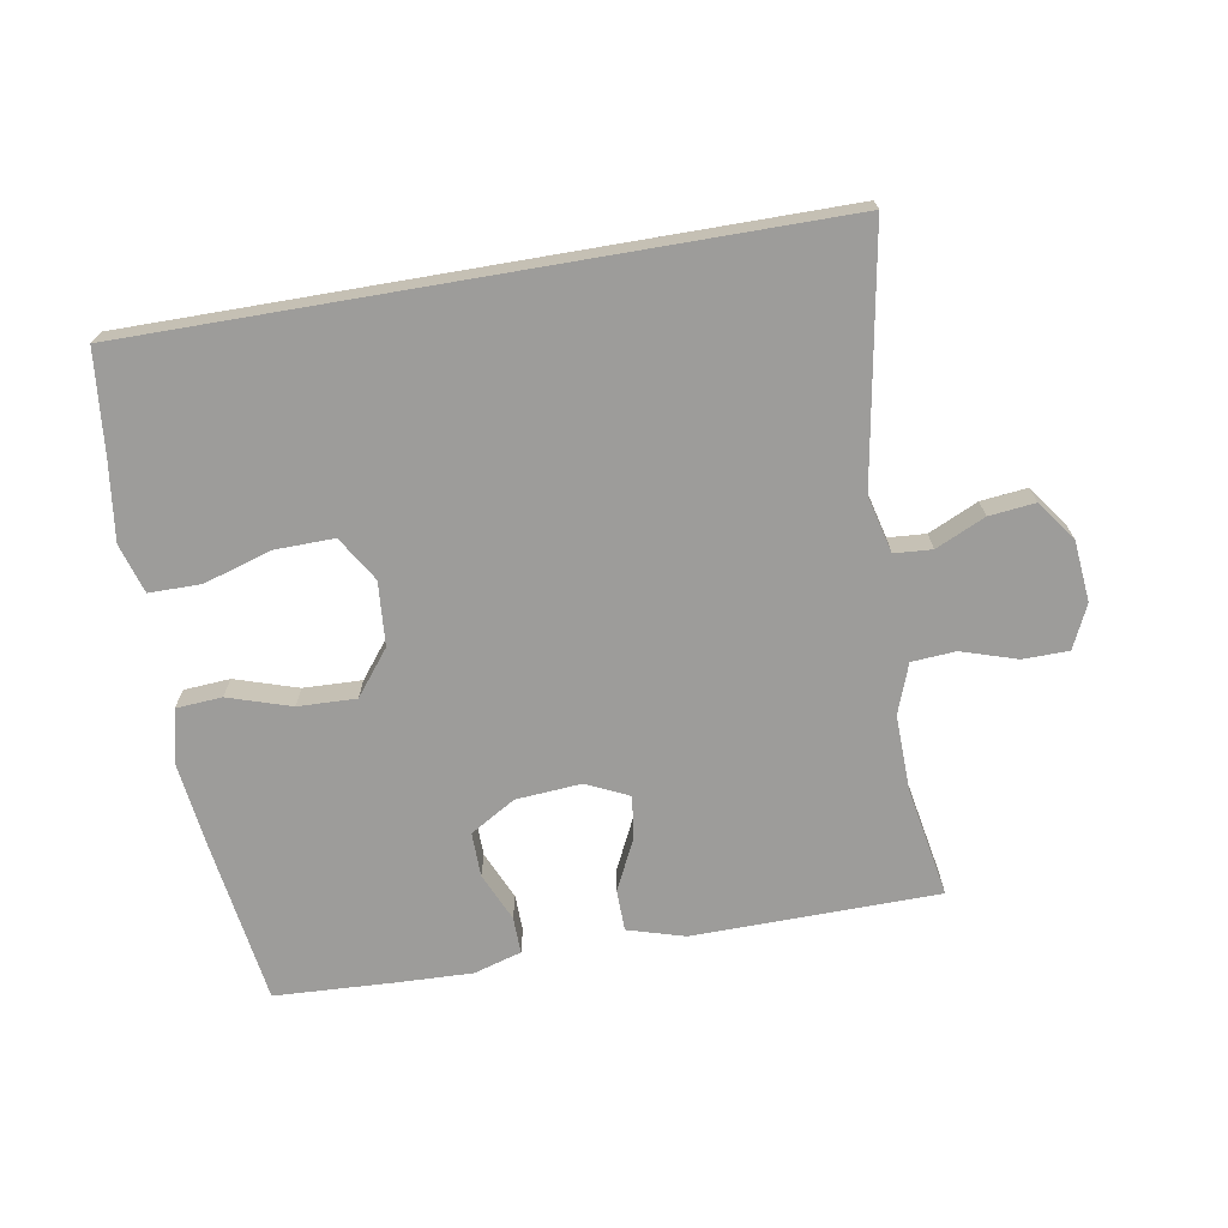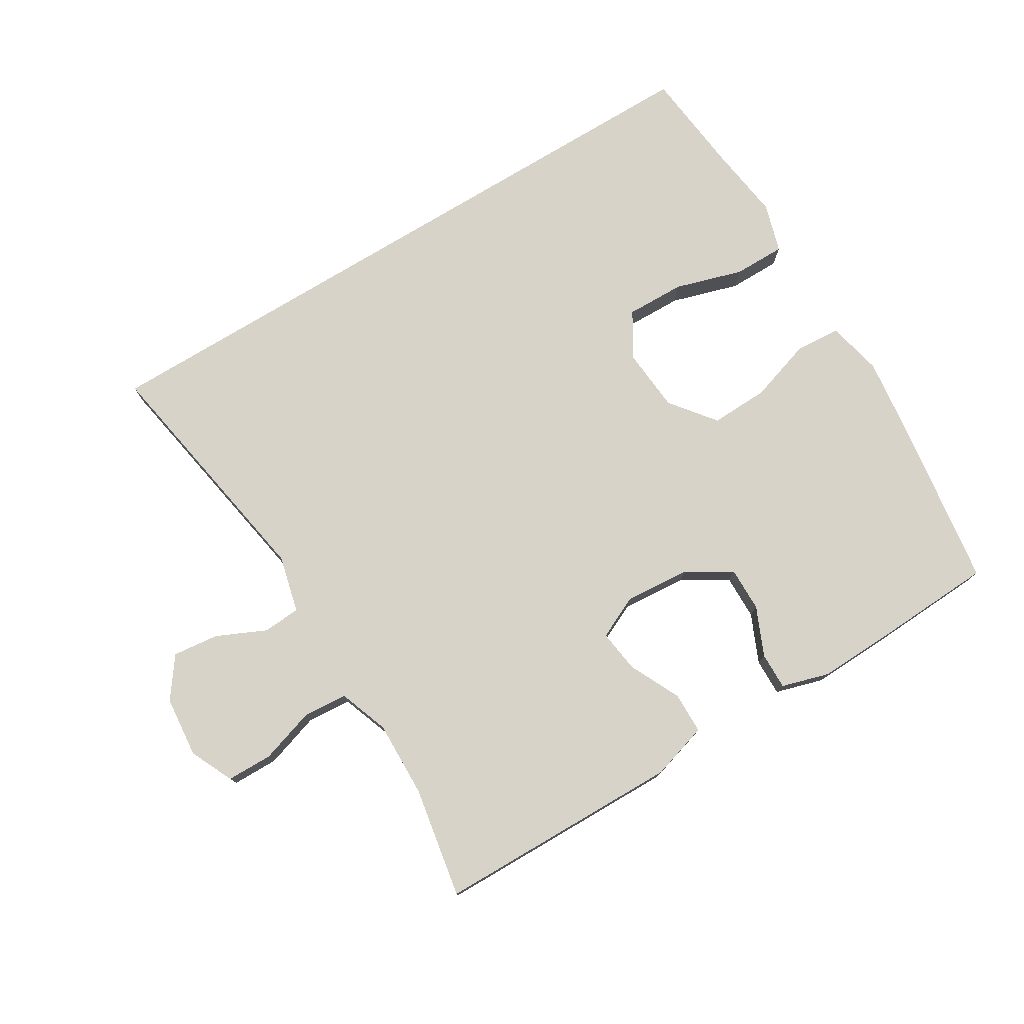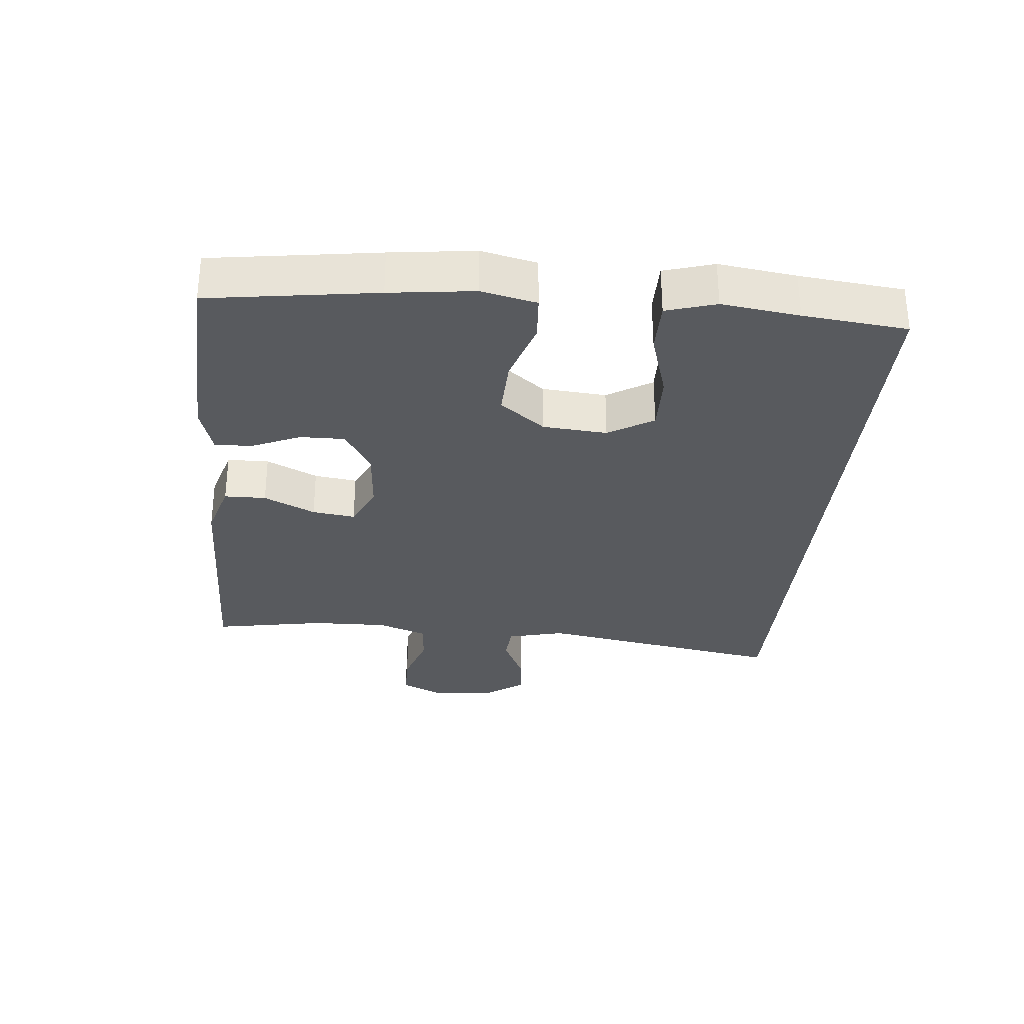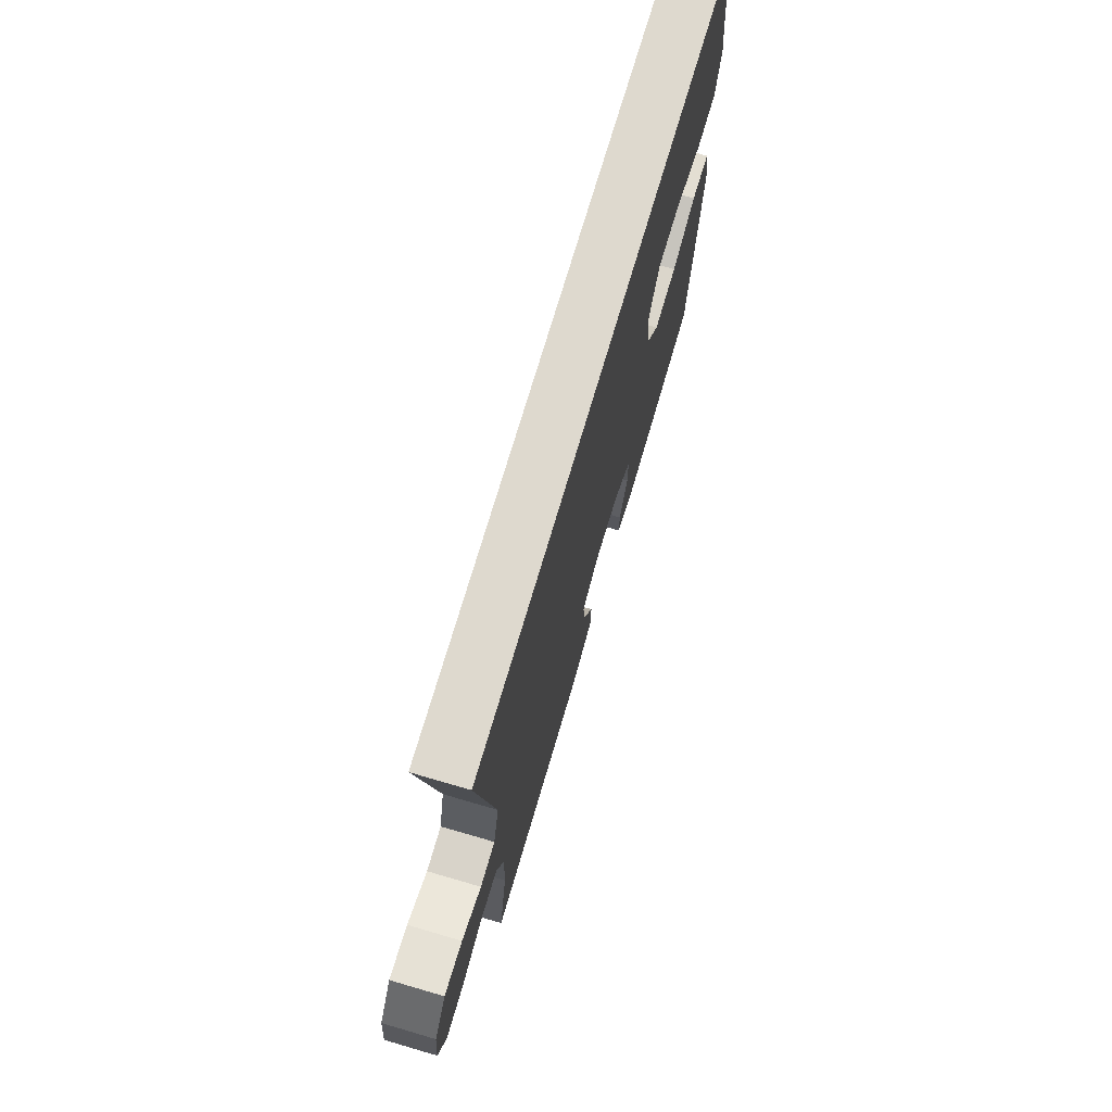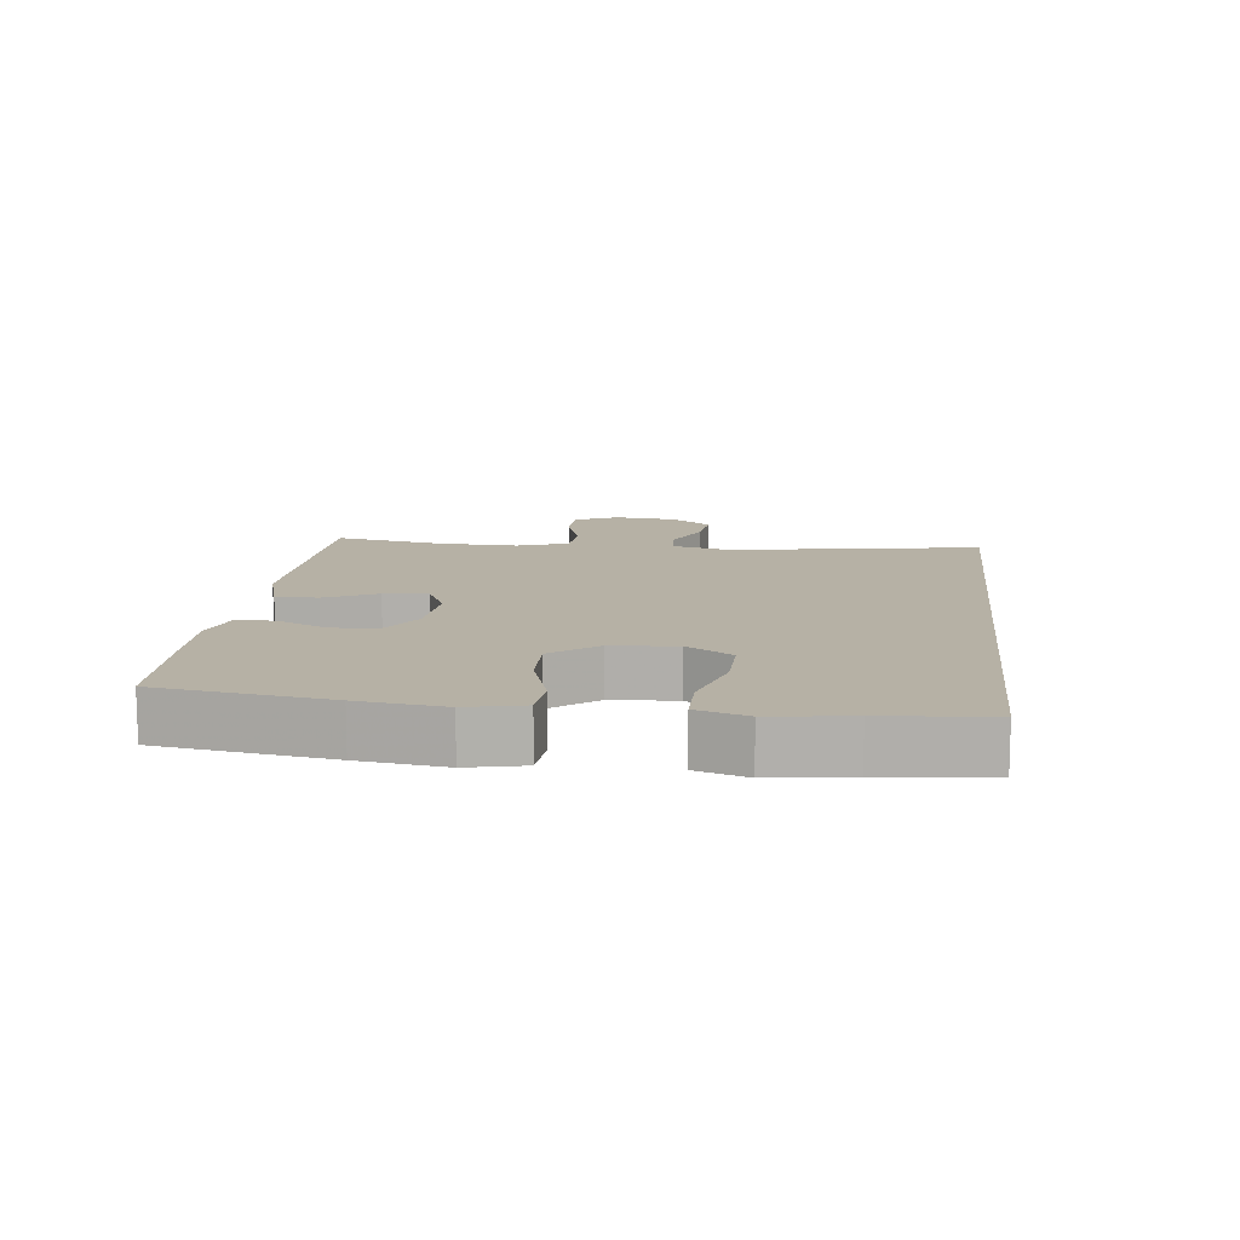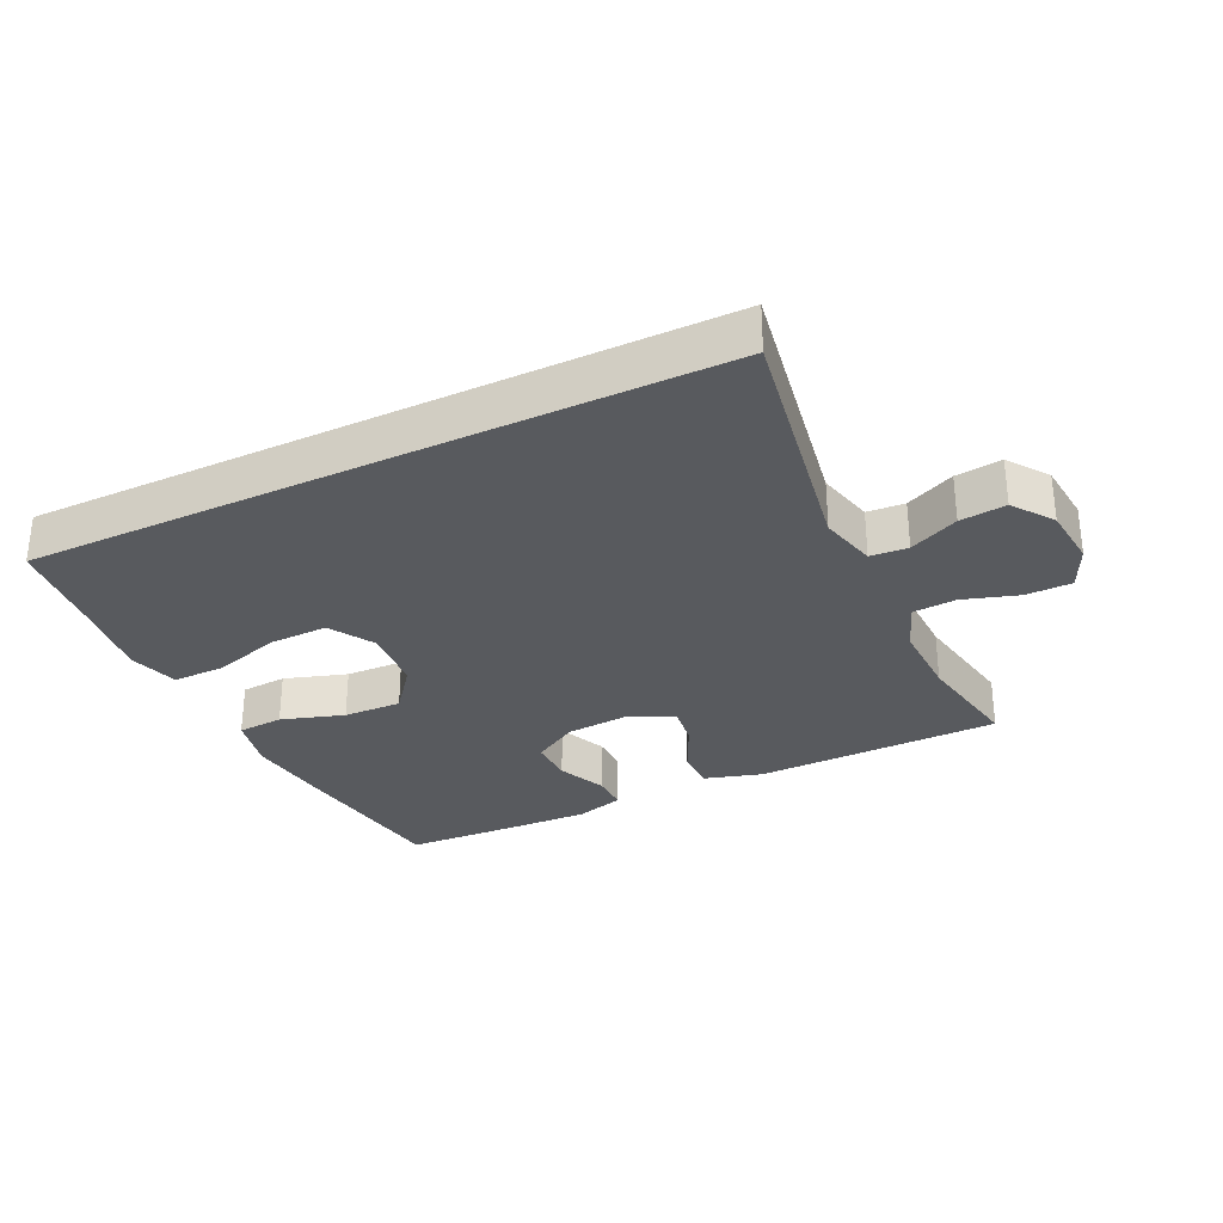
<metadata>
{"format":"obj","ext":"obj","renderer":"f3d","projection":"perspective","resolution":1024,"background":"white","views":[{"elev":-70.0,"azim":9.7,"up":"+Y"},{"elev":76.7,"azim":148.7,"up":"+Y"},{"elev":-30.5,"azim":-95.4,"up":"+Y"},{"elev":71.6,"azim":106.3,"up":"+Z"},{"elev":12.0,"azim":-83.2,"up":"+Y"},{"elev":-30.7,"azim":25.6,"up":"+Y"}]}
</metadata>
<code>
v -0.5 0.07 -0.5
v -0.537 0.07 -0.243
v -0.553 0.07 -0.114
v -0.534 0.07 -0.029
v -0.463 0.07 -0.024
v -0.366 0.07 -0.055
v -0.276 0.07 -0.058
v -0.222 0.07 0.011
v -0.214 0.07 0.11
v -0.256 0.07 0.179
v -0.347 0.07 0.177
v -0.452 0.07 0.145
v -0.532 0.07 0.145
v -0.555 0.07 0.221
v -0.539 0.07 0.34
v -0.522 0.07 0.5
v 0.534 0.07 0.5
v 0.468 0.07 0.117
v 0.49 0.07 0.029
v 0.548 0.07 0.025
v 0.624 0.07 0.06
v 0.695 0.07 0.068
v 0.74 0.07 0.006
v 0.749 0.07 -0.088
v 0.718 0.07 -0.155
v 0.647 0.07 -0.156
v 0.562 0.07 -0.129
v 0.494 0.07 -0.134
v 0.466 0.07 -0.211
v 0.469 0.07 -0.329
v 0.5 0.07 -0.5
v 0.12 0.07 -0.506
v 0.032 0.07 -0.48
v 0.031 0.07 -0.416
v 0.069 0.07 -0.337
v 0.078 0.07 -0.271
v 0.012 0.07 -0.24
v -0.089 0.07 -0.248
v -0.159 0.07 -0.29
v -0.158 0.07 -0.359
v -0.125 0.07 -0.434
v -0.124 0.07 -0.491
v -0.198 0.07 -0.513
v -0.315 0.07 -0.509
v -0.5 0 -0.5
v -0.537 0 -0.243
v -0.553 0 -0.114
v -0.534 0 -0.029
v -0.463 0 -0.024
v -0.366 0 -0.055
v -0.276 0 -0.058
v -0.222 0 0.011
v -0.214 0 0.11
v -0.256 0 0.179
v -0.347 0 0.177
v -0.452 0 0.145
v -0.532 0 0.145
v -0.555 0 0.221
v -0.539 0 0.34
v -0.522 0 0.5
v 0.534 0 0.5
v 0.468 0 0.117
v 0.49 0 0.029
v 0.548 0 0.025
v 0.624 0 0.06
v 0.695 0 0.068
v 0.74 0 0.006
v 0.749 0 -0.088
v 0.718 0 -0.155
v 0.647 0 -0.156
v 0.562 0 -0.129
v 0.494 0 -0.134
v 0.466 0 -0.211
v 0.469 0 -0.329
v 0.5 0 -0.5
v 0.12 0 -0.506
v 0.032 0 -0.48
v 0.031 0 -0.416
v 0.069 0 -0.337
v 0.078 0 -0.271
v 0.012 0 -0.24
v -0.089 0 -0.248
v -0.159 0 -0.29
v -0.158 0 -0.359
v -0.125 0 -0.434
v -0.124 0 -0.491
v -0.198 0 -0.513
v -0.315 0 -0.509
f 4 5 6
f 3 4 6
f 2 3 6
f 1 2 6
f 44 1 6
f 43 44 6
f 42 43 6
f 41 42 6
f 40 41 6
f 39 40 6 7
f 38 39 7 8
f 37 38 8 9
f 36 37 9 10
f 33 34 35
f 32 33 35
f 31 32 35
f 30 31 35
f 29 30 35 36
f 28 29 36 10
f 25 26 27
f 24 25 27
f 23 24 27
f 22 23 27
f 21 22 27
f 20 21 27
f 19 20 27 28
f 18 19 28 10
f 17 18 10
f 16 17 10
f 15 16 10
f 13 14 15
f 12 13 15
f 11 12 15
f 10 11 15
f 50 49 48
f 50 48 47
f 50 47 46
f 50 46 45
f 50 45 88
f 50 88 87
f 50 87 86
f 50 86 85
f 50 85 84
f 51 50 84 83
f 52 51 83 82
f 53 52 82 81
f 54 53 81 80
f 79 78 77
f 79 77 76
f 79 76 75
f 79 75 74
f 80 79 74 73
f 54 80 73 72
f 71 70 69
f 71 69 68
f 71 68 67
f 71 67 66
f 71 66 65
f 71 65 64
f 72 71 64 63
f 54 72 63 62
f 54 62 61
f 54 61 60
f 54 60 59
f 59 58 57
f 59 57 56
f 59 56 55
f 59 55 54
f 1 45 46 2
f 2 46 47 3
f 3 47 48 4
f 4 48 49 5
f 5 49 50 6
f 6 50 51 7
f 7 51 52 8
f 8 52 53 9
f 9 53 54 10
f 10 54 55 11
f 11 55 56 12
f 12 56 57 13
f 13 57 58 14
f 14 58 59 15
f 15 59 60 16
f 16 60 61 17
f 17 61 62 18
f 18 62 63 19
f 19 63 64 20
f 20 64 65 21
f 21 65 66 22
f 22 66 67 23
f 23 67 68 24
f 24 68 69 25
f 25 69 70 26
f 26 70 71 27
f 27 71 72 28
f 28 72 73 29
f 29 73 74 30
f 30 74 75 31
f 31 75 76 32
f 32 76 77 33
f 33 77 78 34
f 34 78 79 35
f 35 79 80 36
f 36 80 81 37
f 37 81 82 38
f 38 82 83 39
f 39 83 84 40
f 40 84 85 41
f 41 85 86 42
f 42 86 87 43
f 43 87 88 44
f 44 88 45 1

</code>
